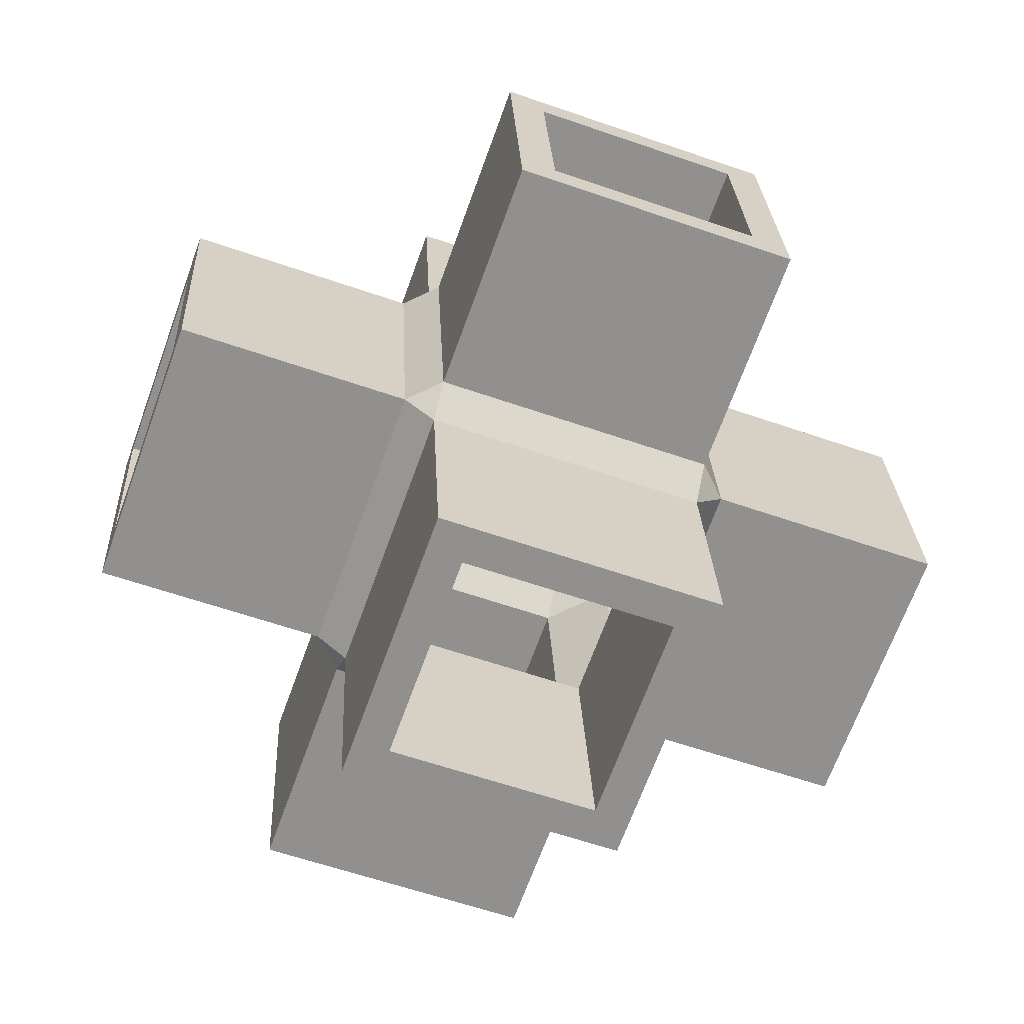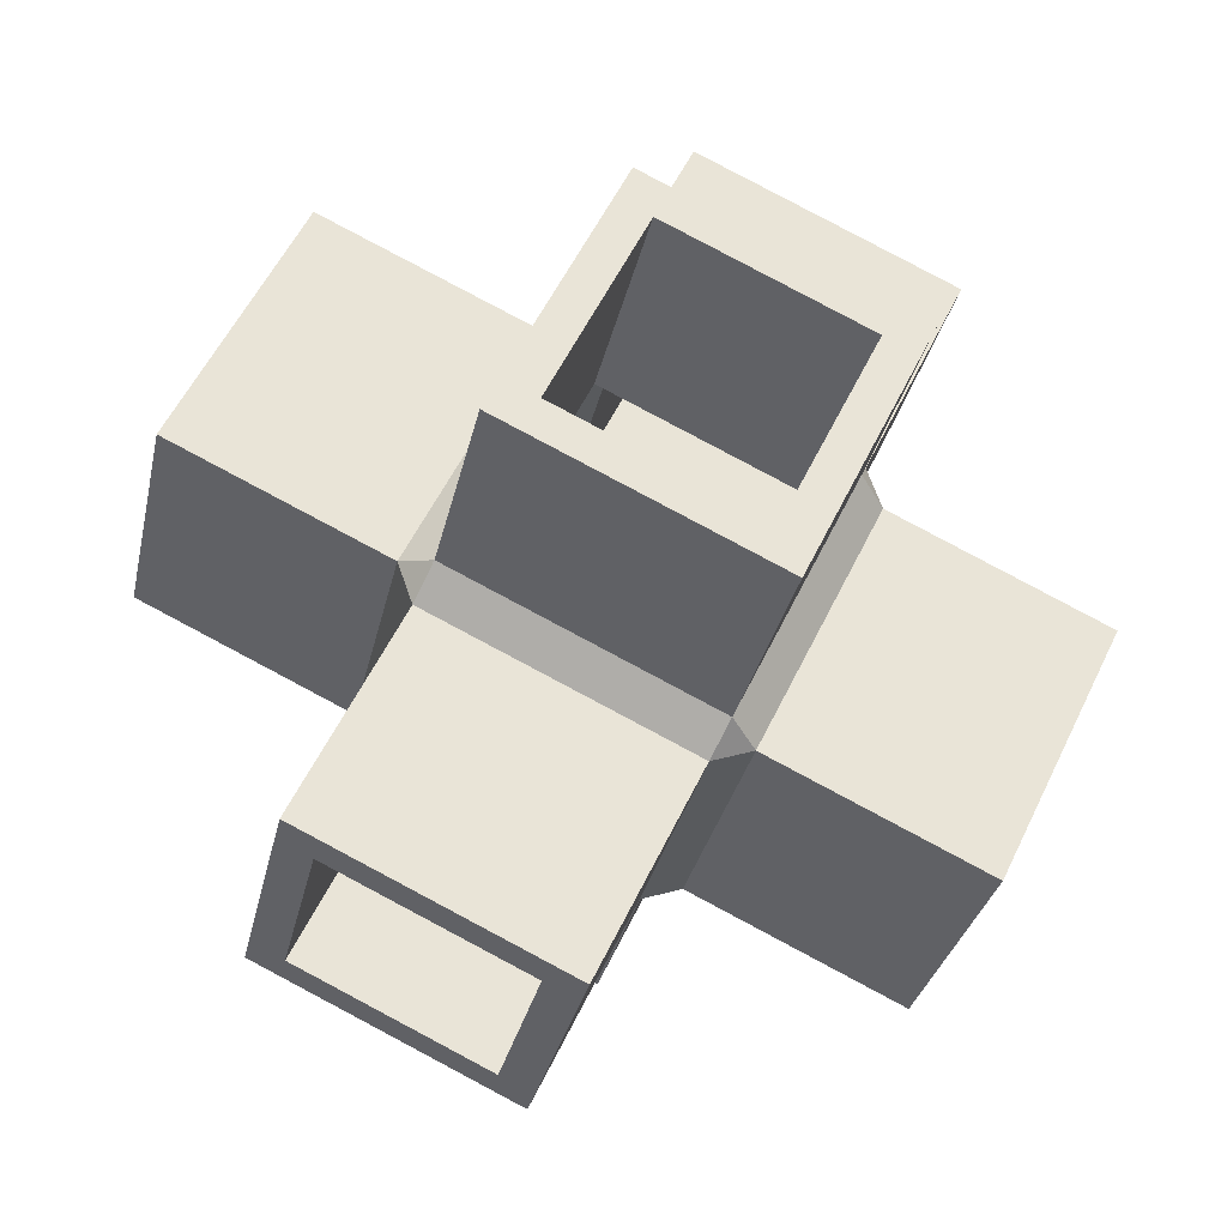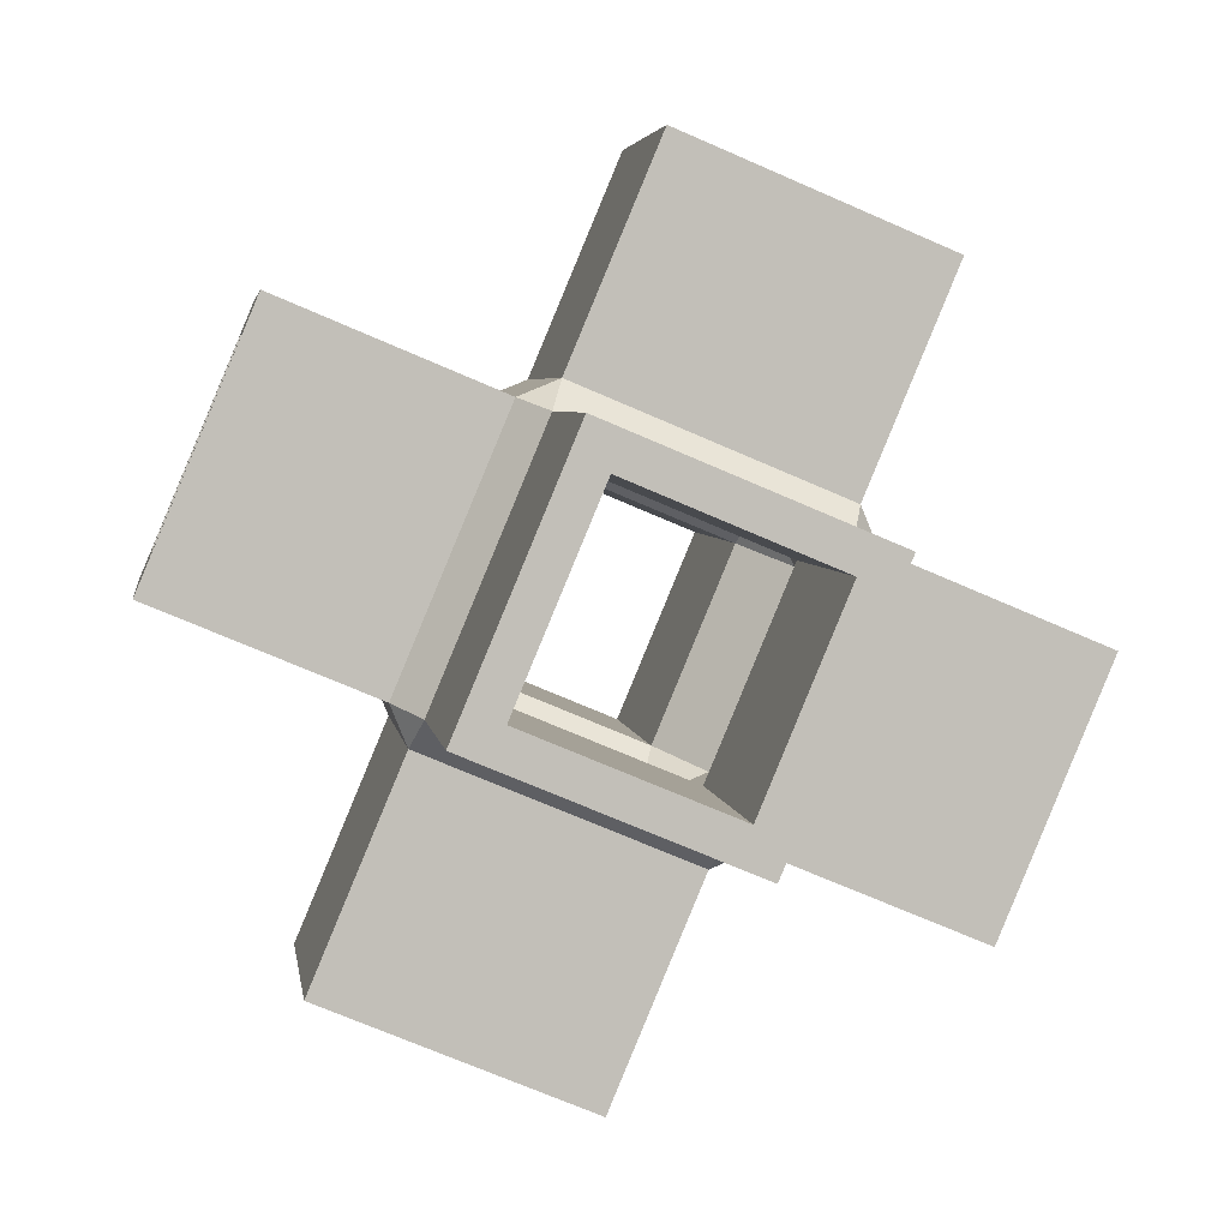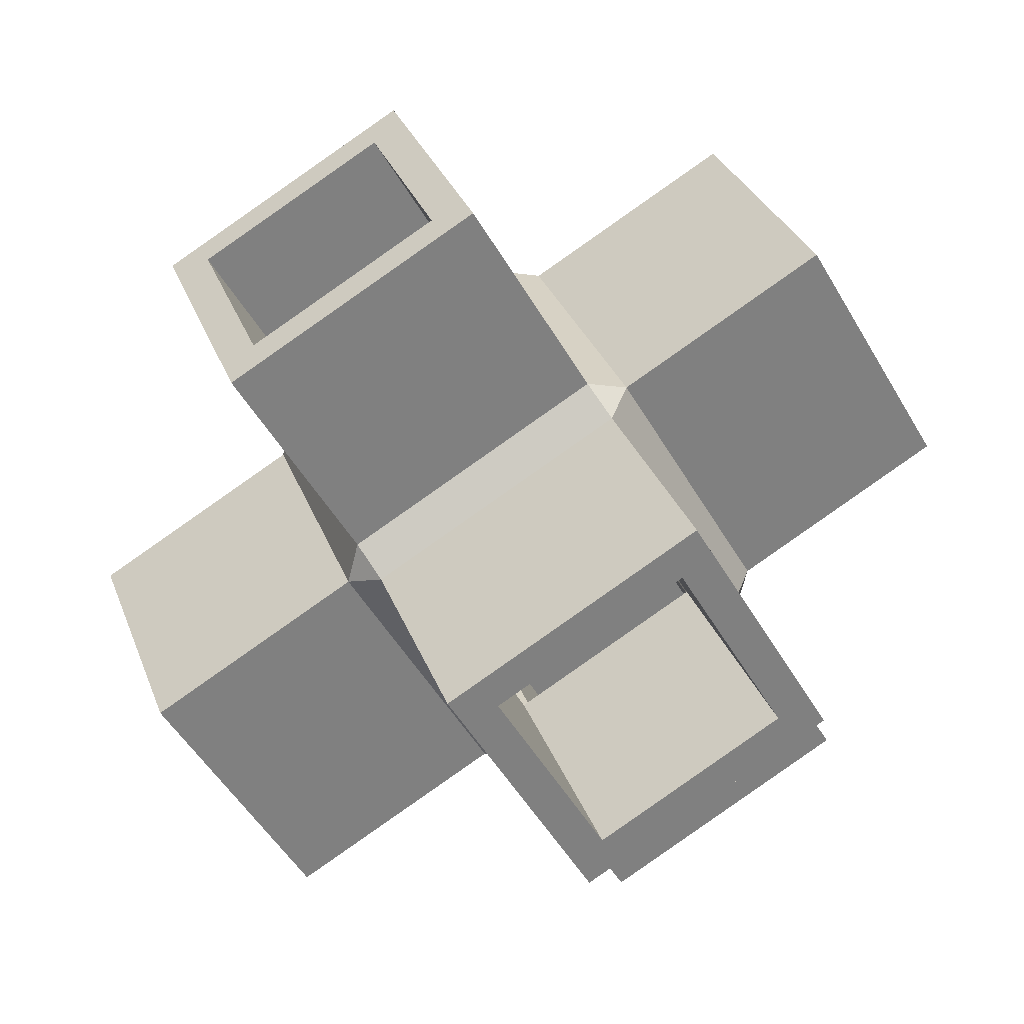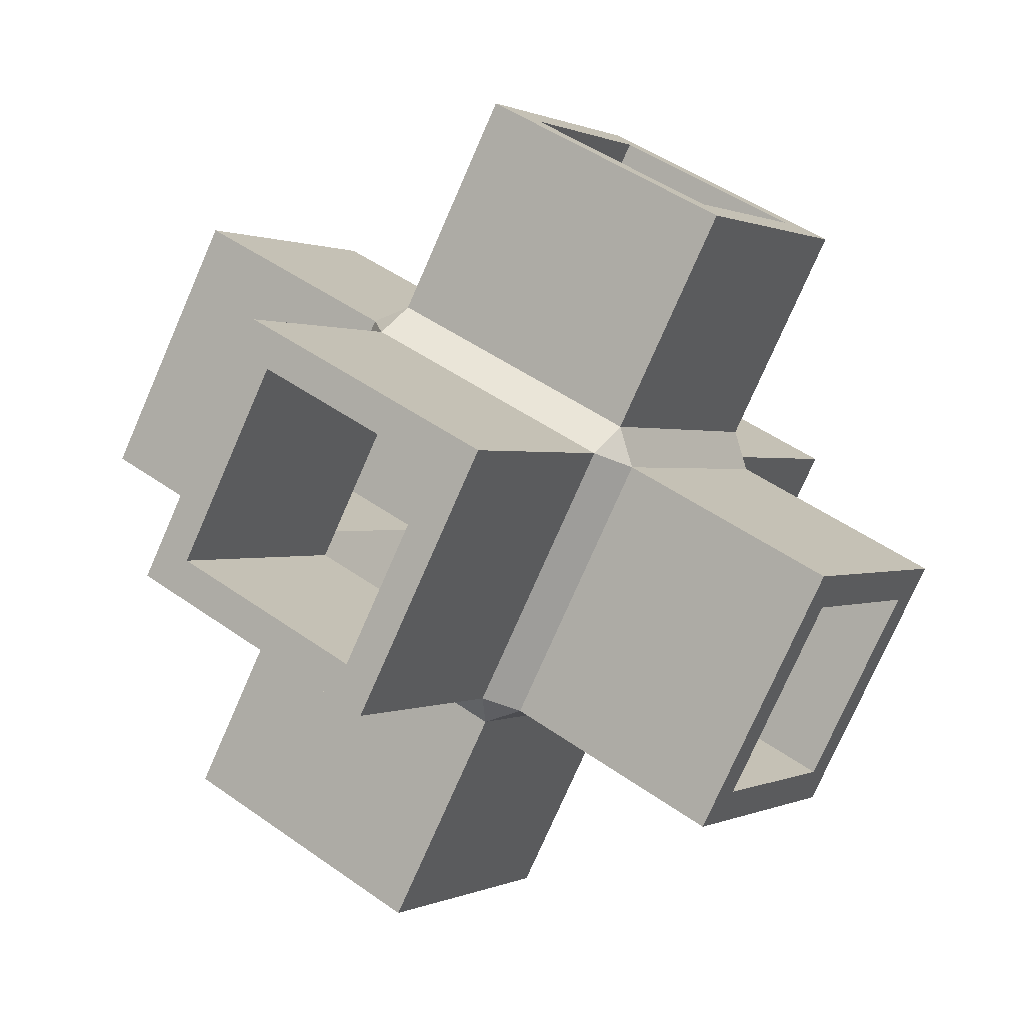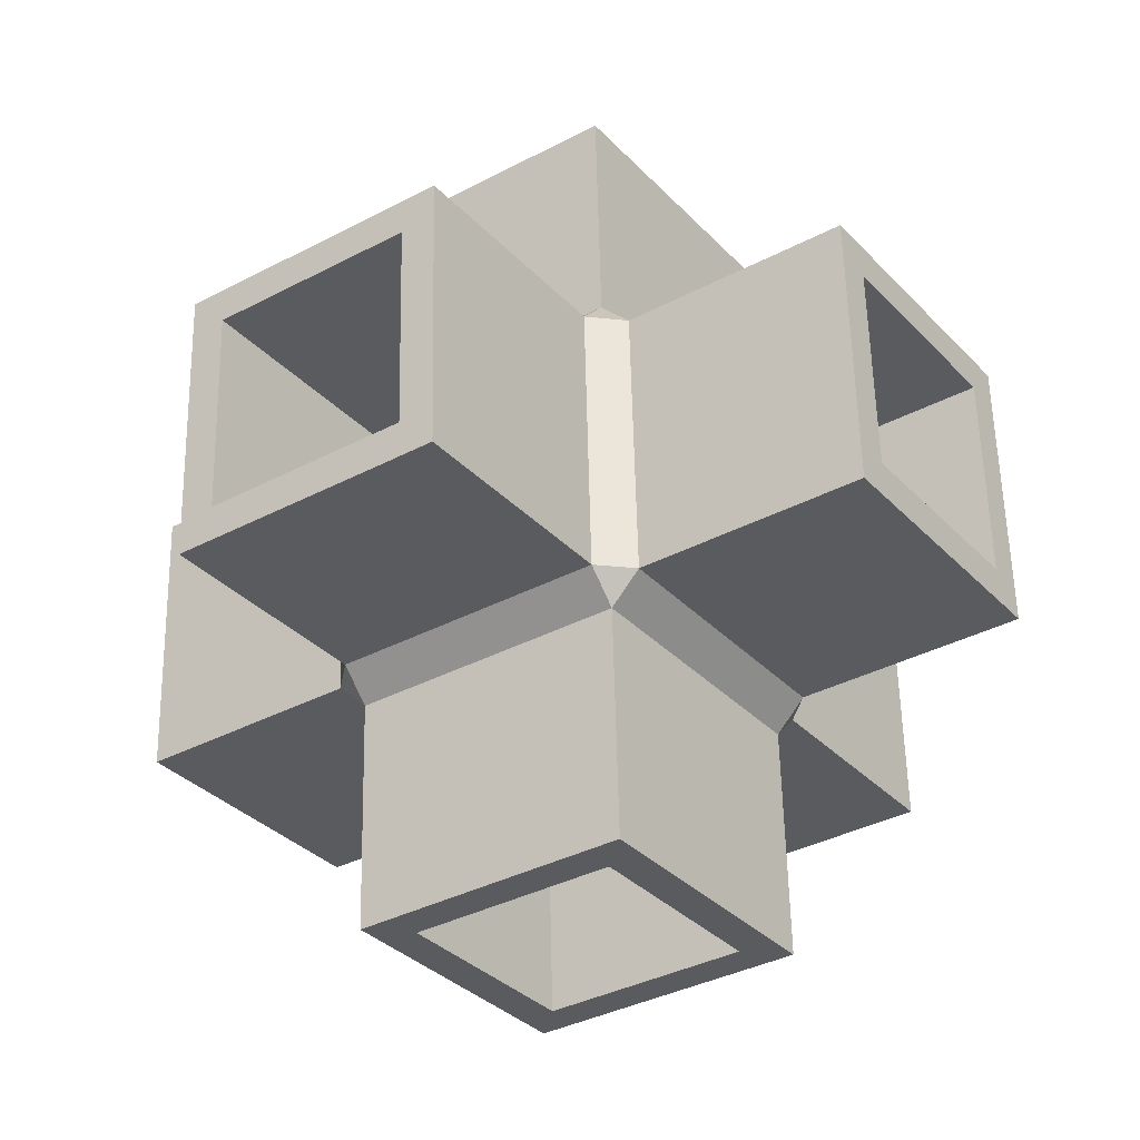
<metadata>
{"format":"obj","ext":"obj","renderer":"f3d","projection":"perspective","resolution":1024,"background":"white","views":[{"elev":75.7,"azim":165.6,"up":"+Z"},{"elev":-66.0,"azim":127.0,"up":"+Z"},{"elev":-31.7,"azim":131.9,"up":"+Z"},{"elev":67.3,"azim":-60.9,"up":"+Z"},{"elev":-31.6,"azim":107.4,"up":"+Y"},{"elev":18.4,"azim":-173.2,"up":"+Y"}]}
</metadata>
<code>
o cube
v -1.007 0.4767 1.054
v 0.3936 -0.2869 1.454
v 1.235 0.7577 0.5028
v -0.1654 1.521 0.1028
v 0.2824 -0.5096 1.419
v -1.118 0.254 1.019
v -1.306 -0.7609 -0.2616
v 0.09473 -1.524 0.1385
v -1.178 0.4495 0.8725
v -0.3371 1.494 -0.07885
v -0.5247 0.4792 -1.359
v -1.366 -0.5654 -0.4077
v 0.1654 -1.521 -0.1028
v -1.235 -0.7577 -0.5028
v -0.3936 0.2869 -1.454
v 1.007 -0.4767 -1.054
v -0.09473 1.524 -0.1385
v 1.306 0.7609 0.2616
v 1.118 -0.254 -1.019
v -0.2824 0.5096 -1.419
v 1.366 0.5654 0.4077
v 0.5247 -0.4792 1.359
v 0.3371 -1.494 0.07885
v 1.178 -0.4495 -0.8725
v -0.8516 1.316 2.113
v 0.5488 0.5524 2.513
v 1.39 1.597 1.562
v -0.01021 2.361 1.162
v 0.6011 2.388 -0.9253
v 2.001 1.625 -0.5252
v 1.814 0.6099 -1.805
v 0.4134 1.373 -2.206
v 2.524 -0.06611 0.7385
v 1.683 -1.111 1.69
v 1.495 -2.126 0.4097
v 2.337 -1.081 -0.5417
v -2.337 1.081 0.5417
v -1.495 2.126 -0.4097
v -1.683 1.111 -1.69
v -2.524 0.06611 -0.7385
v 0.01021 -2.361 -1.162
v -1.39 -1.597 -1.562
v -0.5488 -0.5524 -2.513
v 0.8516 -1.316 -2.113
v -0.4134 -1.373 2.206
v -1.814 -0.6099 1.805
v -2.001 -1.625 0.5252
v -0.6011 -2.388 0.9253
v -0.7307 0.4589 0.9162
v 0.3124 -0.1099 1.214
v 0.9391 0.6682 0.5055
v -0.104 1.237 0.2076
v 0.1243 -0.4864 1.154
v -0.9188 0.08233 0.8561
v -1.059 -0.6736 -0.09751
v -0.01551 -1.242 0.2005
v -1.021 0.4129 0.609
v -0.3944 1.191 -0.09966
v -0.5341 0.4351 -1.053
v -1.161 -0.343 -0.3446
v 0.104 -1.237 -0.2076
v -0.9391 -0.6682 -0.5055
v -0.3124 0.1099 -1.214
v 0.7307 -0.4589 -0.9162
v 0.01551 1.242 -0.2005
v 1.059 0.6736 0.09751
v 0.9188 -0.08233 -0.8561
v -0.1243 0.4864 -1.154
v 1.161 0.343 0.3446
v 0.5341 -0.4351 1.053
v 0.3944 -1.191 0.09966
v 1.021 -0.4129 -0.609
v -0.5656 1.352 2.043
v 0.4775 0.7831 2.341
v 1.104 1.561 1.632
v 0.06111 2.13 1.334
v 0.7558 2.161 -1.038
v 1.799 1.593 -0.7396
v 1.659 0.8368 -1.693
v 0.616 1.406 -1.991
v 2.393 -0.3288 0.6966
v 1.766 -1.107 1.405
v 1.627 -1.863 0.4516
v 2.253 -1.085 -0.257
v -2.253 1.085 0.257
v -1.627 1.863 -0.4516
v -1.766 1.107 -1.405
v -2.393 0.3288 -0.6966
v -0.06111 -2.13 -1.334
v -1.104 -1.561 -1.632
v -0.4775 -0.7831 -2.341
v 0.5656 -1.352 -2.043
v -0.616 -1.406 1.991
v -1.659 -0.8368 1.693
v -1.799 -1.593 0.7396
v -0.7558 -2.161 1.038
g cube_cube
f 1 6 5 2
f 1 25 28 4
f 2 22 21 3
f 2 26 25 1
f 3 18 17 4
f 3 27 26 2
f 4 10 9 1
f 4 28 27 3
f 5 22 2
f 5 45 48 8
f 6 9 12 7
f 6 46 45 5
f 7 14 13 8
f 7 47 46 6
f 8 23 22 5
f 8 48 47 7
f 9 6 1
f 9 37 40 12
f 10 17 20 11
f 10 38 37 9
f 11 15 14 12
f 11 39 38 10
f 12 14 7
f 12 40 39 11
f 13 23 8
f 13 41 44 16
f 14 42 41 13
f 15 20 19 16
f 15 43 42 14
f 16 24 23 13
f 16 44 43 15
f 17 10 4
f 17 29 32 20
f 18 21 24 19
f 18 30 29 17
f 19 24 16
f 19 31 30 18
f 20 15 11
f 20 32 31 19
f 21 18 3
f 21 33 36 24
f 22 34 33 21
f 23 35 34 22
f 24 36 35 23
f 25 73 76 28
f 26 74 73 25
f 27 75 74 26
f 28 76 75 27
f 29 77 80 32
f 30 78 77 29
f 31 79 78 30
f 32 80 79 31
f 33 81 84 36
f 34 82 81 33
f 35 83 82 34
f 36 84 83 35
f 37 85 88 40
f 38 86 85 37
f 39 87 86 38
f 40 88 87 39
f 41 89 92 44
f 42 90 89 41
f 43 91 90 42
f 44 92 91 43
f 45 93 96 48
f 46 94 93 45
f 47 95 94 46
f 48 96 95 47
f 49 54 57
f 49 57 58 52
f 49 73 74 50
f 50 53 54 49
f 50 70 53
f 50 74 75 51
f 51 66 69
f 51 69 70 50
f 51 75 76 52
f 52 58 65
f 52 65 66 51
f 52 76 73 49
f 53 70 71 56
f 53 93 94 54
f 54 94 95 55
f 55 60 57 54
f 55 62 60
f 55 95 96 56
f 56 61 62 55
f 56 71 61
f 56 96 93 53
f 57 85 86 58
f 58 86 87 59
f 59 63 68
f 59 68 65 58
f 59 87 88 60
f 60 62 63 59
f 60 88 85 57
f 61 71 72 64
f 61 89 90 62
f 62 90 91 63
f 63 91 92 64
f 64 67 68 63
f 64 72 67
f 64 92 89 61
f 65 77 78 66
f 66 78 79 67
f 67 72 69 66
f 67 79 80 68
f 68 80 77 65
f 69 81 82 70
f 70 82 83 71
f 71 83 84 72
f 72 84 81 69

</code>
